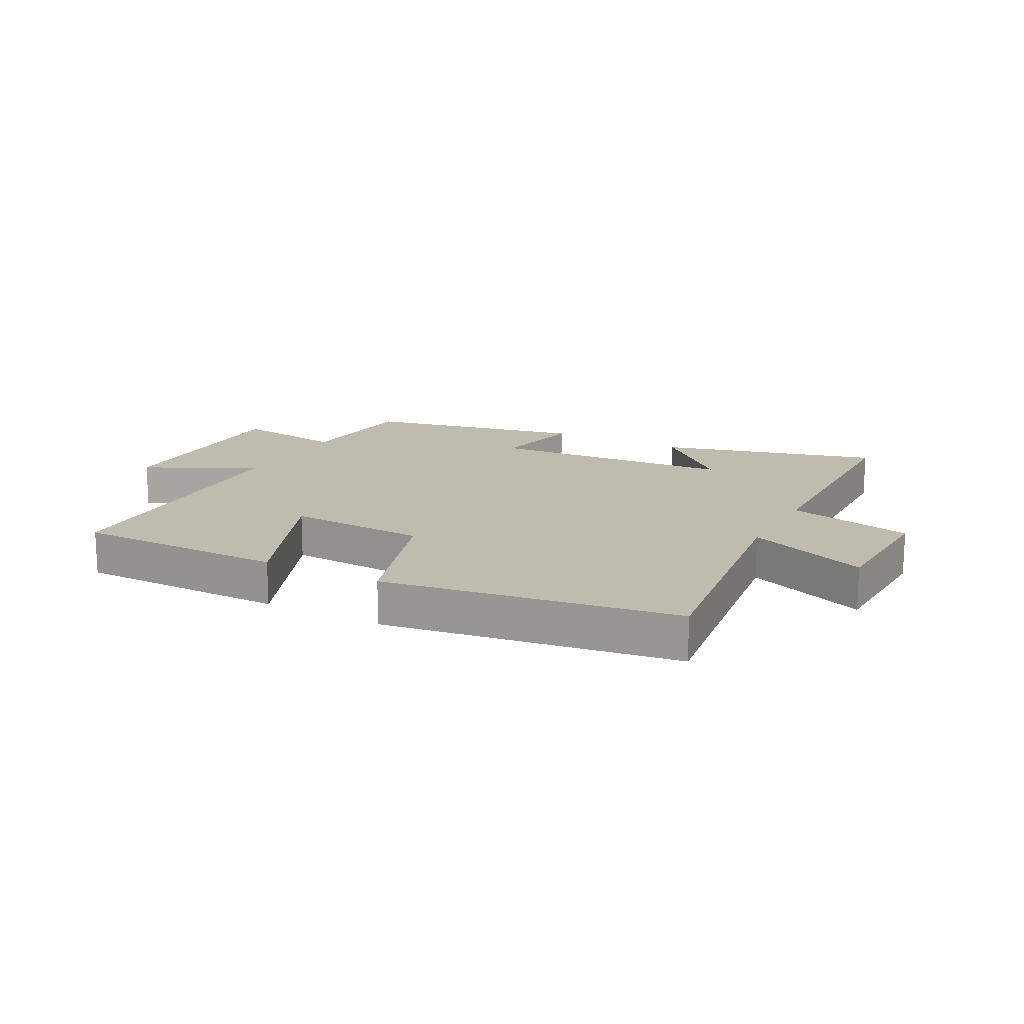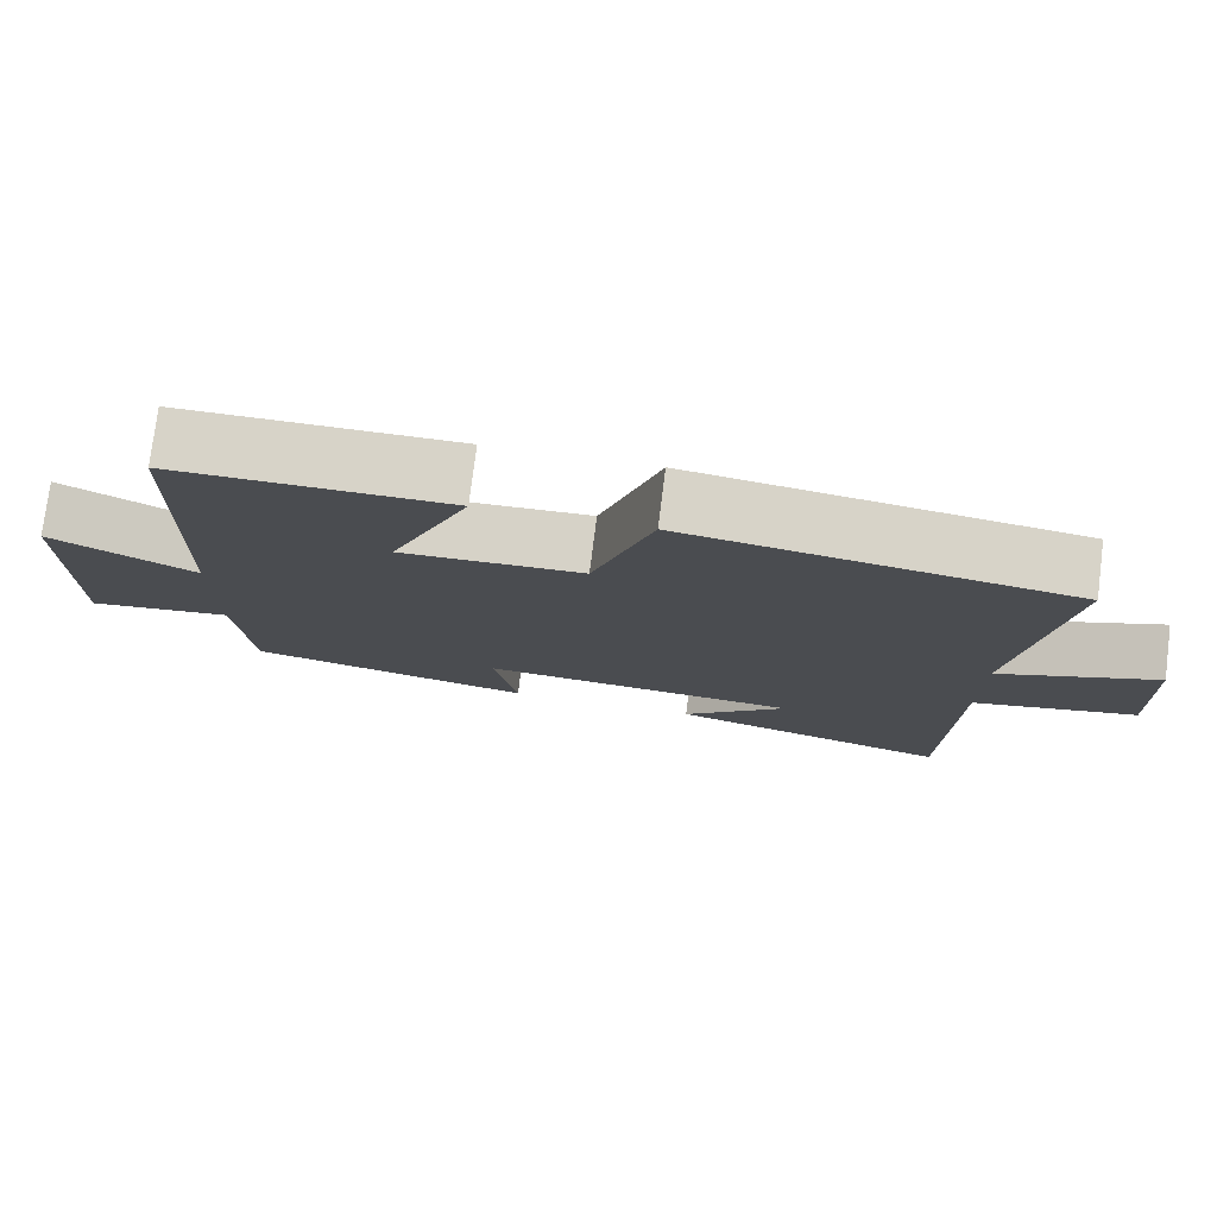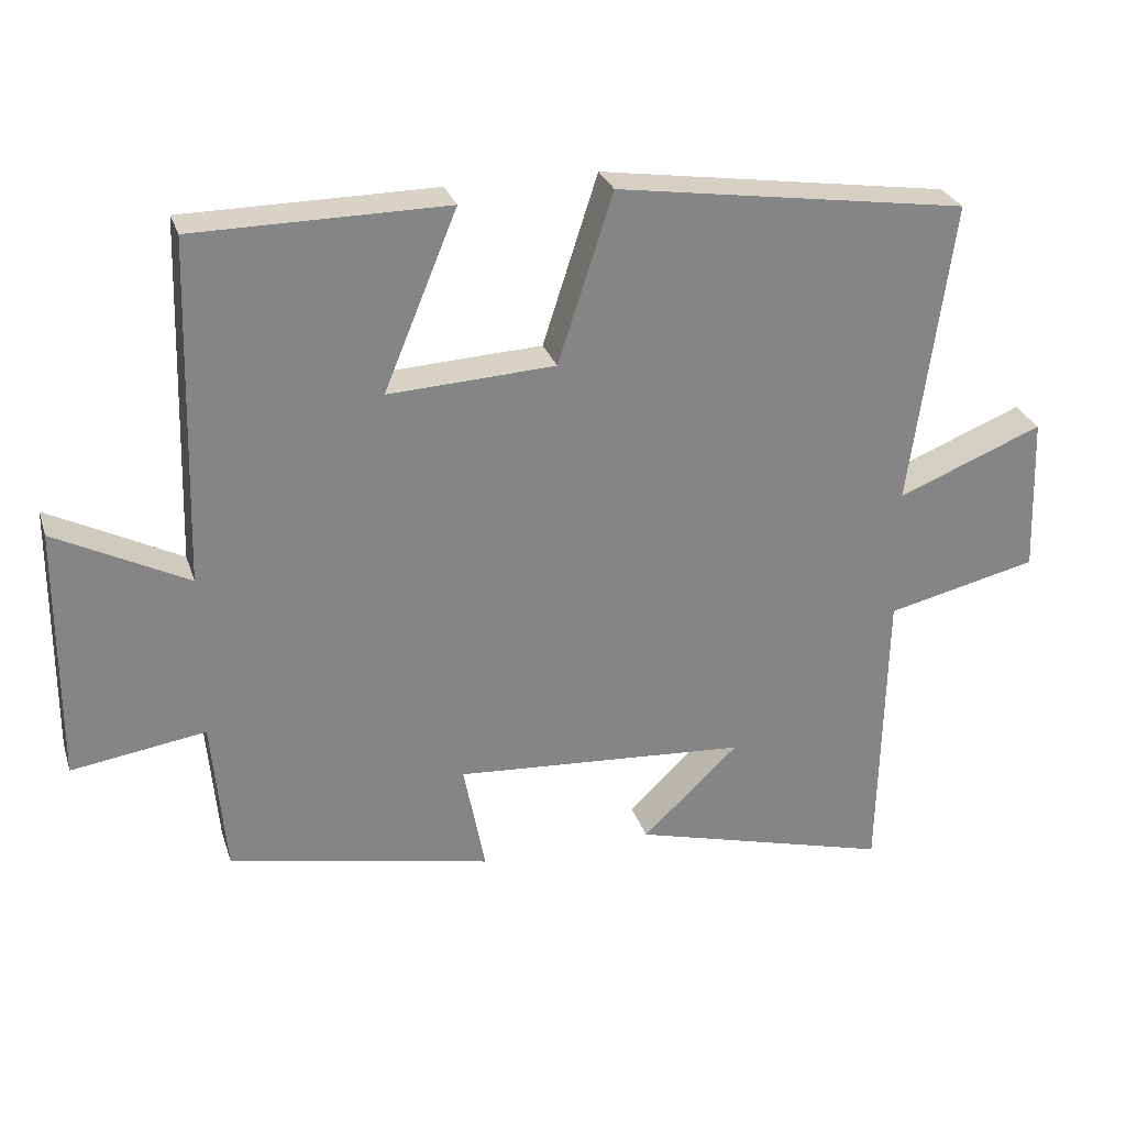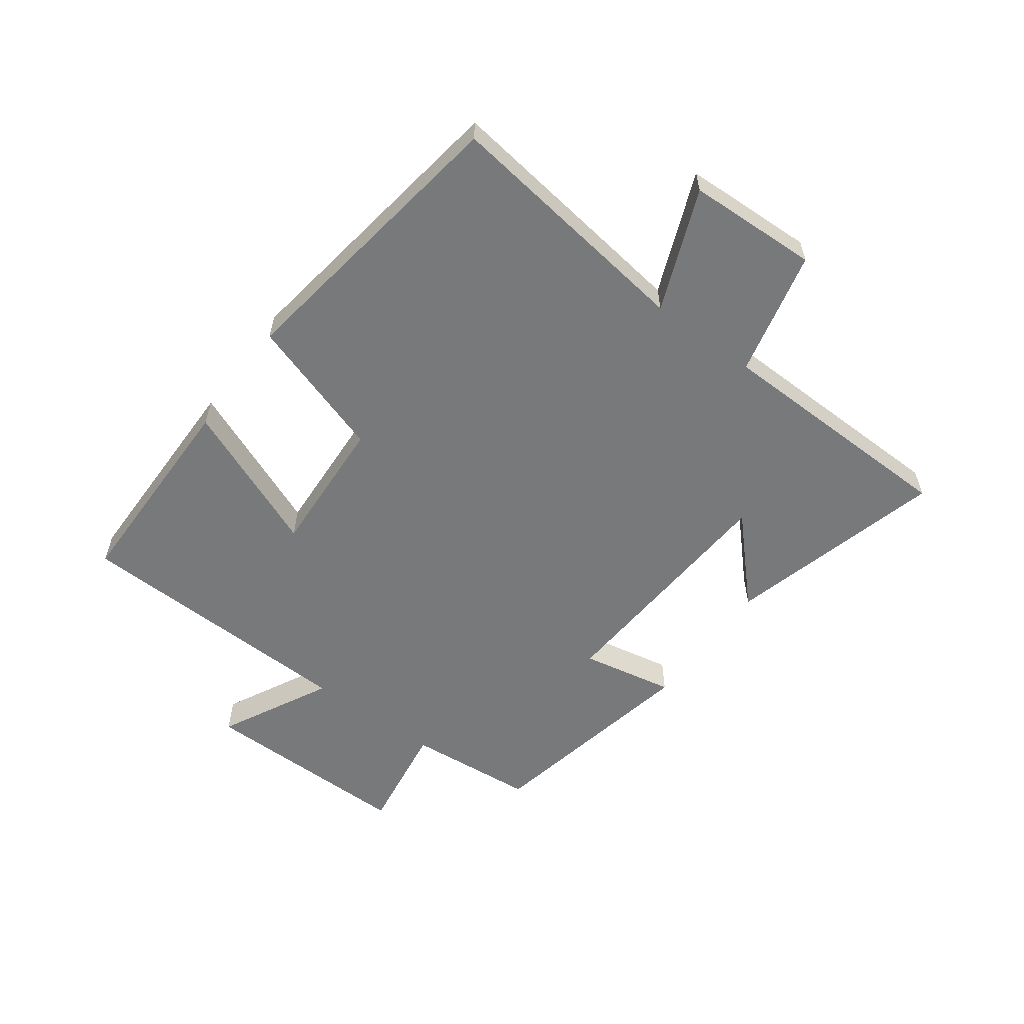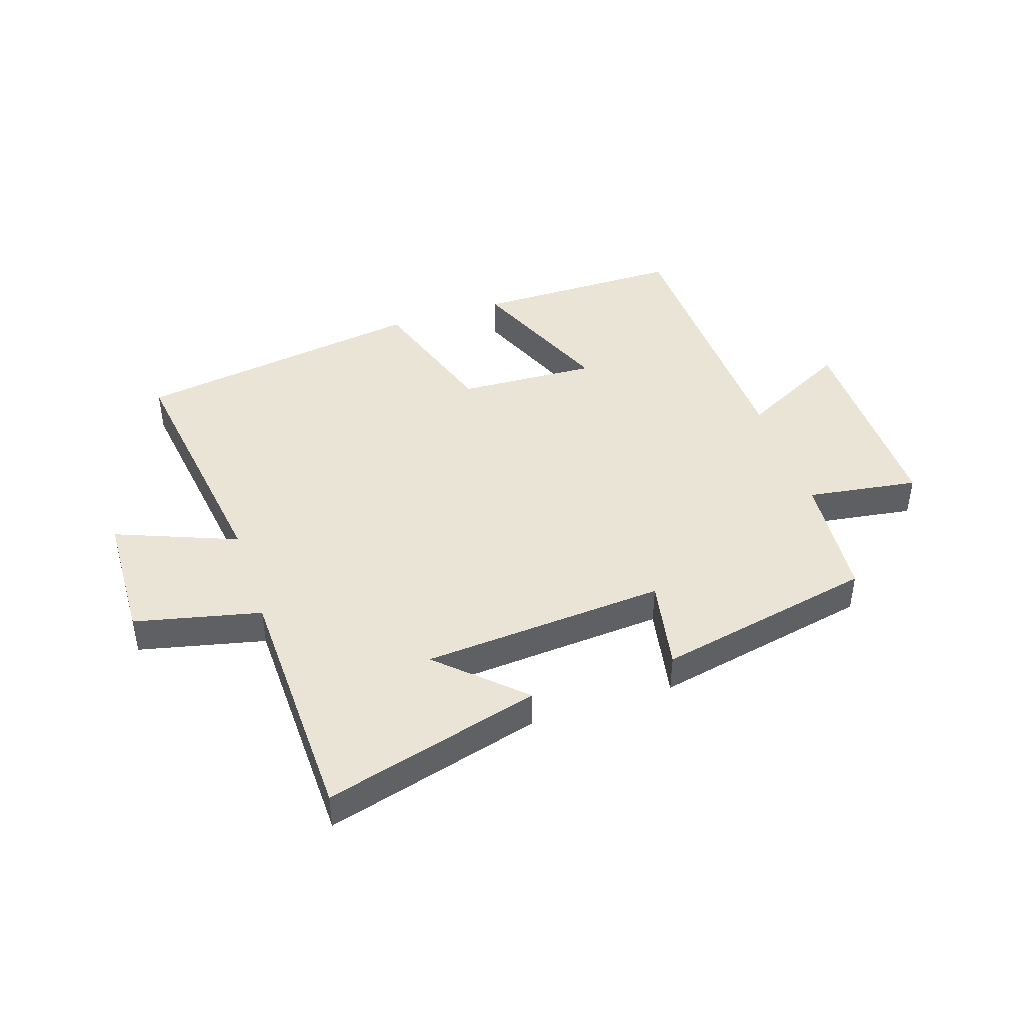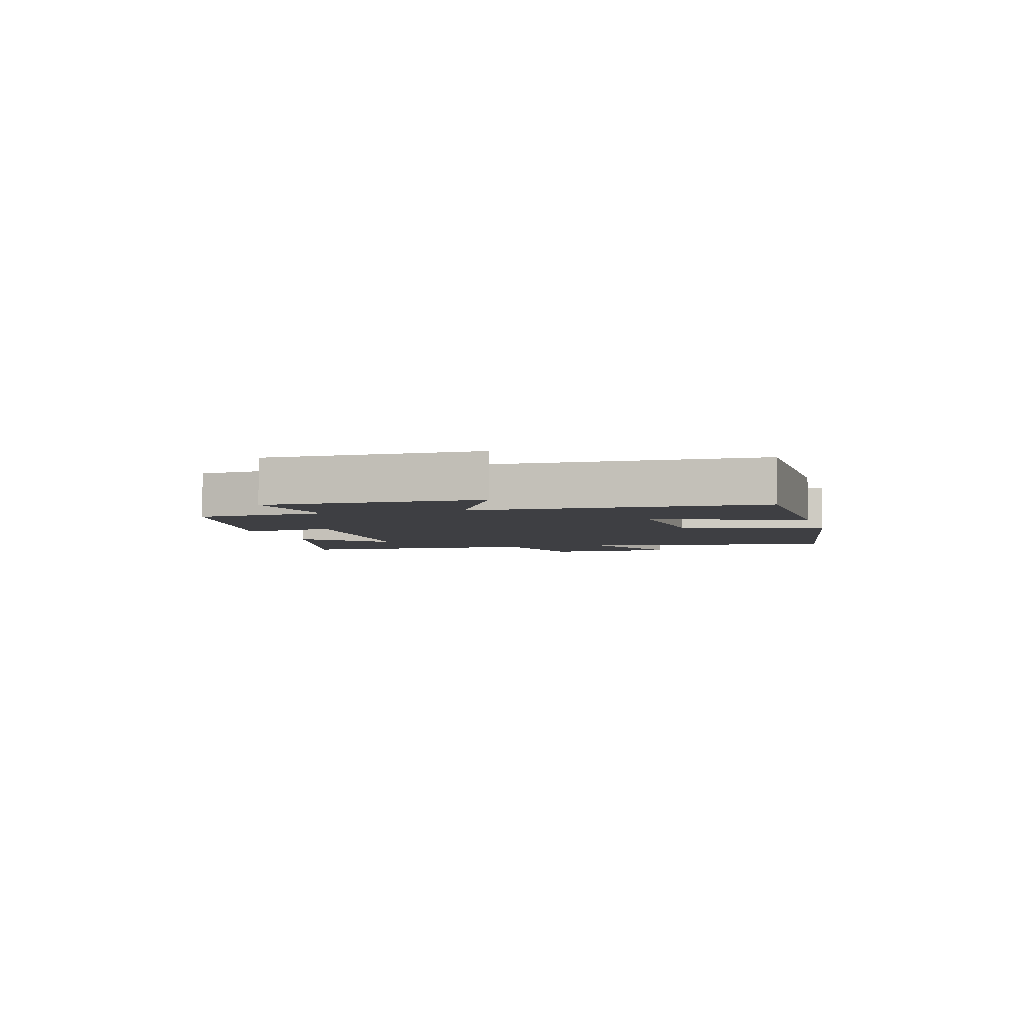
<metadata>
{"format":"obj","ext":"obj","renderer":"f3d","projection":"perspective","resolution":1024,"background":"white","views":[{"elev":15.9,"azim":28.1,"up":"+Y"},{"elev":76.7,"azim":7.2,"up":"+Z"},{"elev":28.1,"azim":-16.4,"up":"+Z"},{"elev":-57.7,"azim":53.7,"up":"+Y"},{"elev":43.6,"azim":161.5,"up":"+Y"},{"elev":-4.2,"azim":-74.2,"up":"+Y"}]}
</metadata>
<code>
v 0.558 0.07 0.427
v 0.5 0.07 0.003
v 0.702 0.07 0.084
v 0.71 0.07 -0.134
v 0.5 0.07 -0.183
v 0.491 0.07 -0.597
v 0.129 0.07 -0.5
v 0.263 0.07 -0.373
v -0.145 0.07 -0.345
v -0.115 0.07 -0.5
v -0.481 0.07 -0.426
v -0.5 0.07 -0.212
v -0.686 0.07 -0.24
v -0.684 0.07 0.114
v -0.5 0.07 0.02
v -0.486 0.07 0.498
v -0.136 0.07 0.5
v -0.238 0.07 0.253
v -0.006 0.07 0.265
v 0.07 0.07 0.5
v 0.558 0 0.427
v 0.5 0 0.003
v 0.702 0 0.084
v 0.71 0 -0.134
v 0.5 0 -0.183
v 0.491 0 -0.597
v 0.129 0 -0.5
v 0.263 0 -0.373
v -0.145 0 -0.345
v -0.115 0 -0.5
v -0.481 0 -0.426
v -0.5 0 -0.212
v -0.686 0 -0.24
v -0.684 0 0.114
v -0.5 0 0.02
v -0.486 0 0.498
v -0.136 0 0.5
v -0.238 0 0.253
v -0.006 0 0.265
v 0.07 0 0.5
f 19 20 1 2
f 18 19 2
f 15 16 17 18
f 15 18 2
f 12 13 14 15
f 11 12 15
f 10 11 15
f 9 10 15
f 8 9 15 2
f 5 6 7 8
f 5 8 2 3
f 3 4 5
f 22 21 40 39
f 22 39 38
f 38 37 36 35
f 22 38 35
f 35 34 33 32
f 35 32 31
f 35 31 30
f 35 30 29
f 22 35 29 28
f 28 27 26 25
f 23 22 28 25
f 25 24 23
f 1 21 22 2
f 2 22 23 3
f 3 23 24 4
f 4 24 25 5
f 5 25 26 6
f 6 26 27 7
f 7 27 28 8
f 8 28 29 9
f 9 29 30 10
f 10 30 31 11
f 11 31 32 12
f 12 32 33 13
f 13 33 34 14
f 14 34 35 15
f 15 35 36 16
f 16 36 37 17
f 17 37 38 18
f 18 38 39 19
f 19 39 40 20
f 20 40 21 1

</code>
